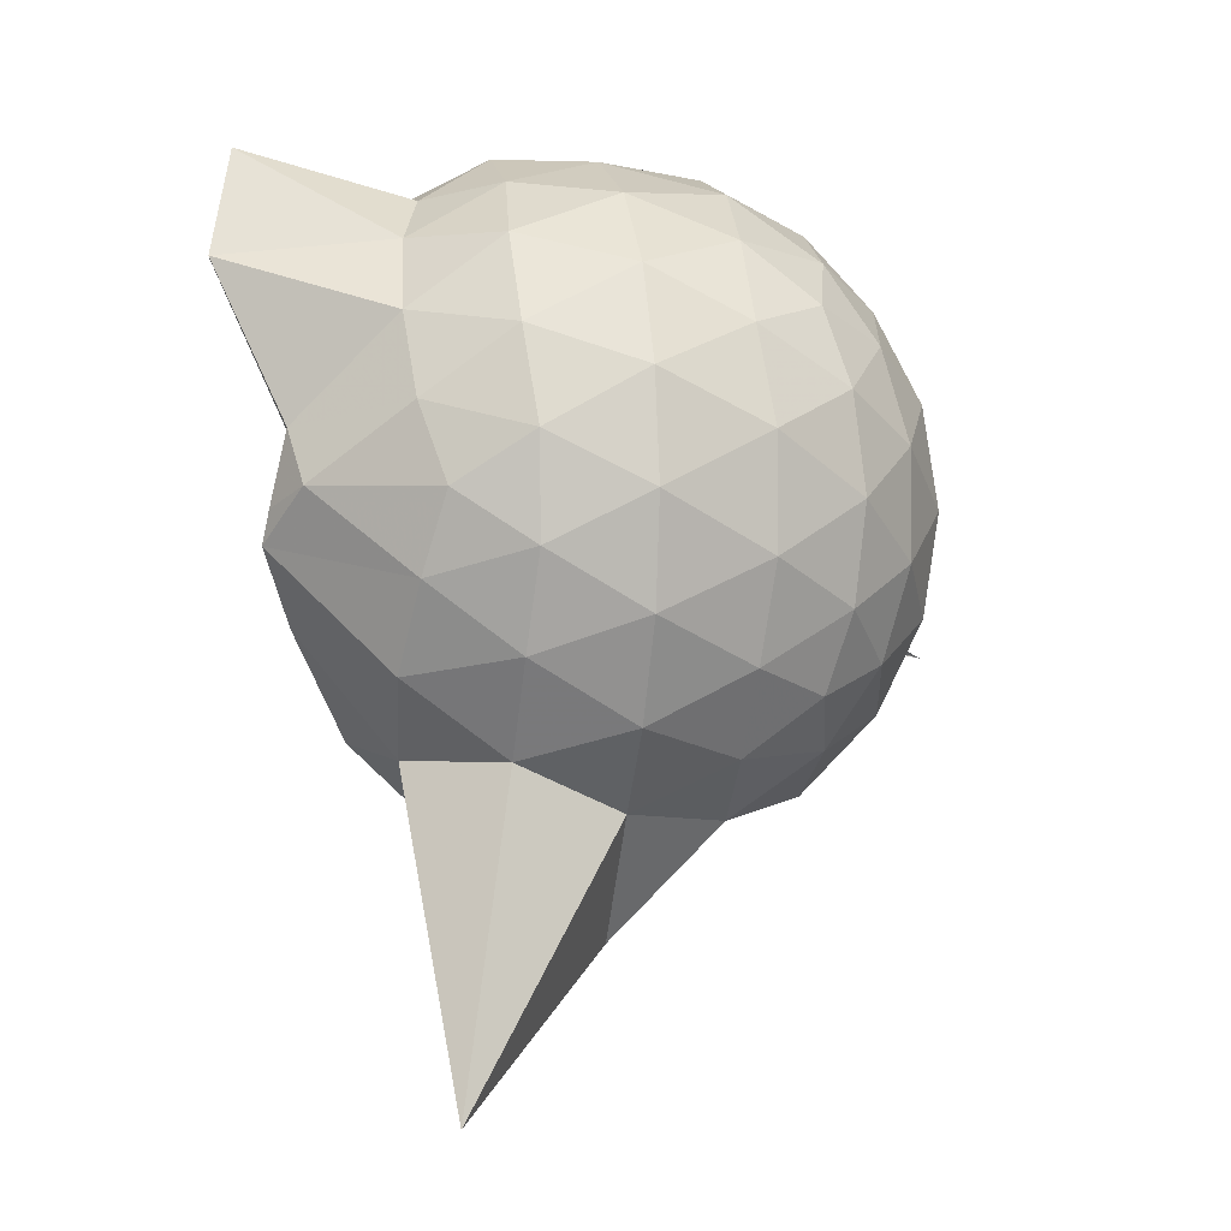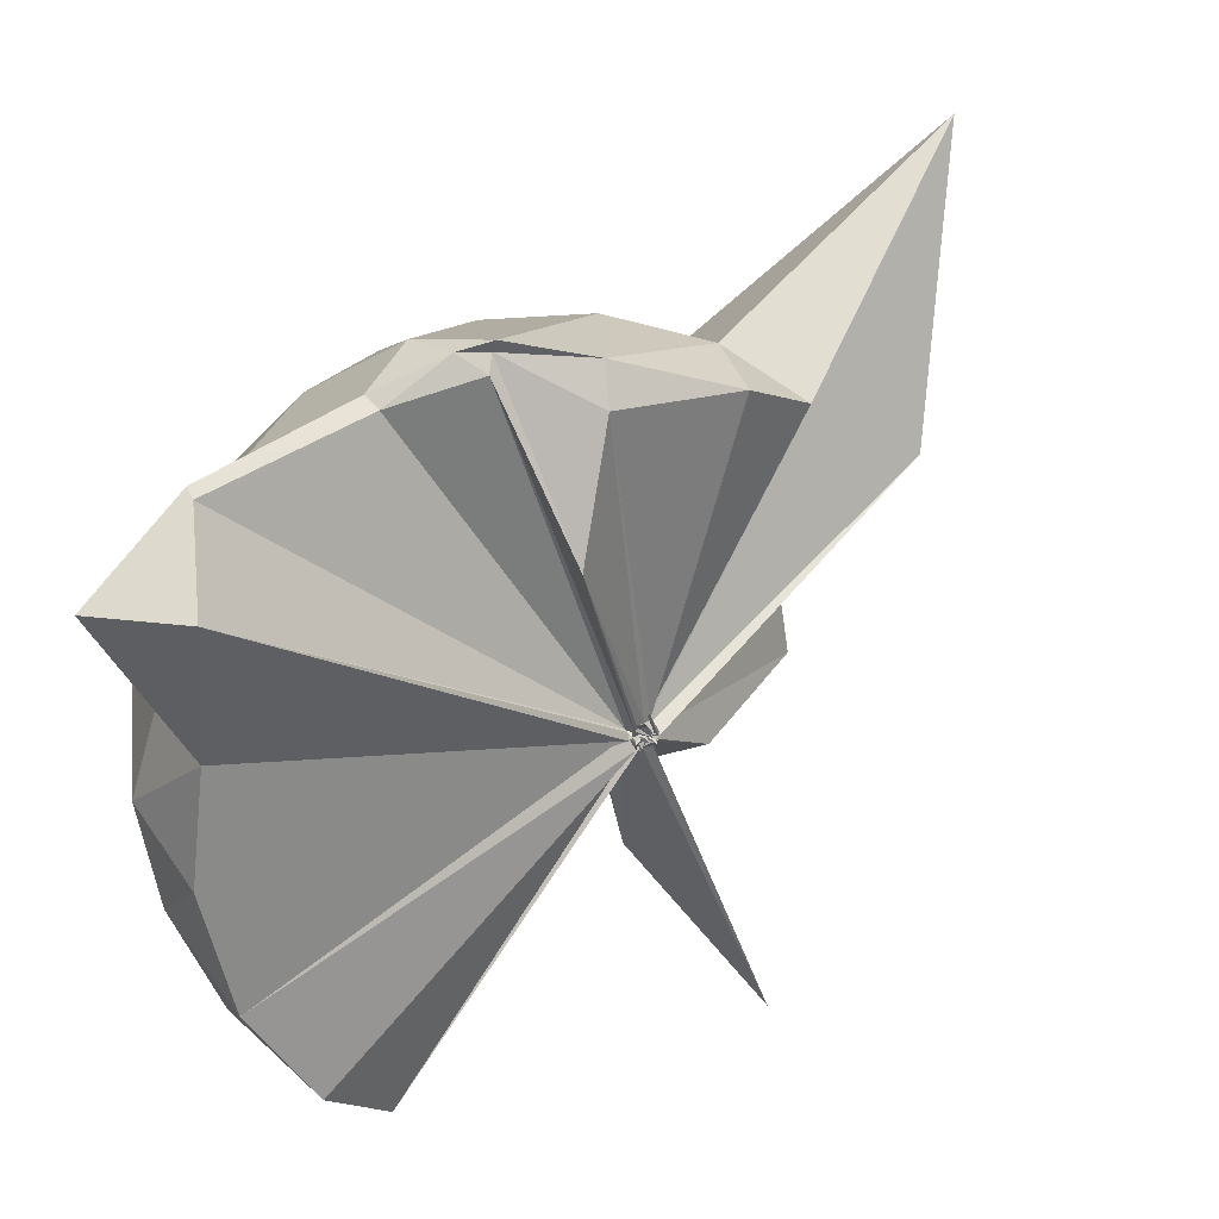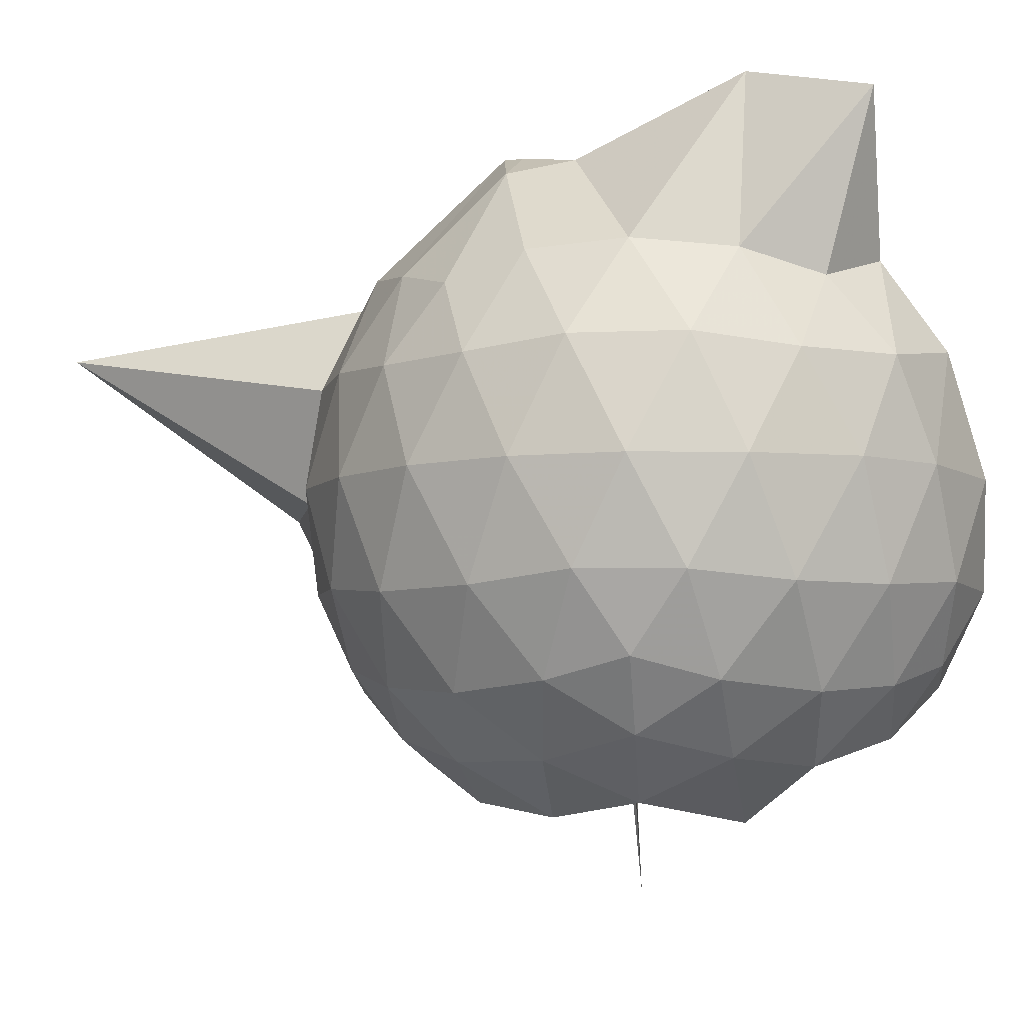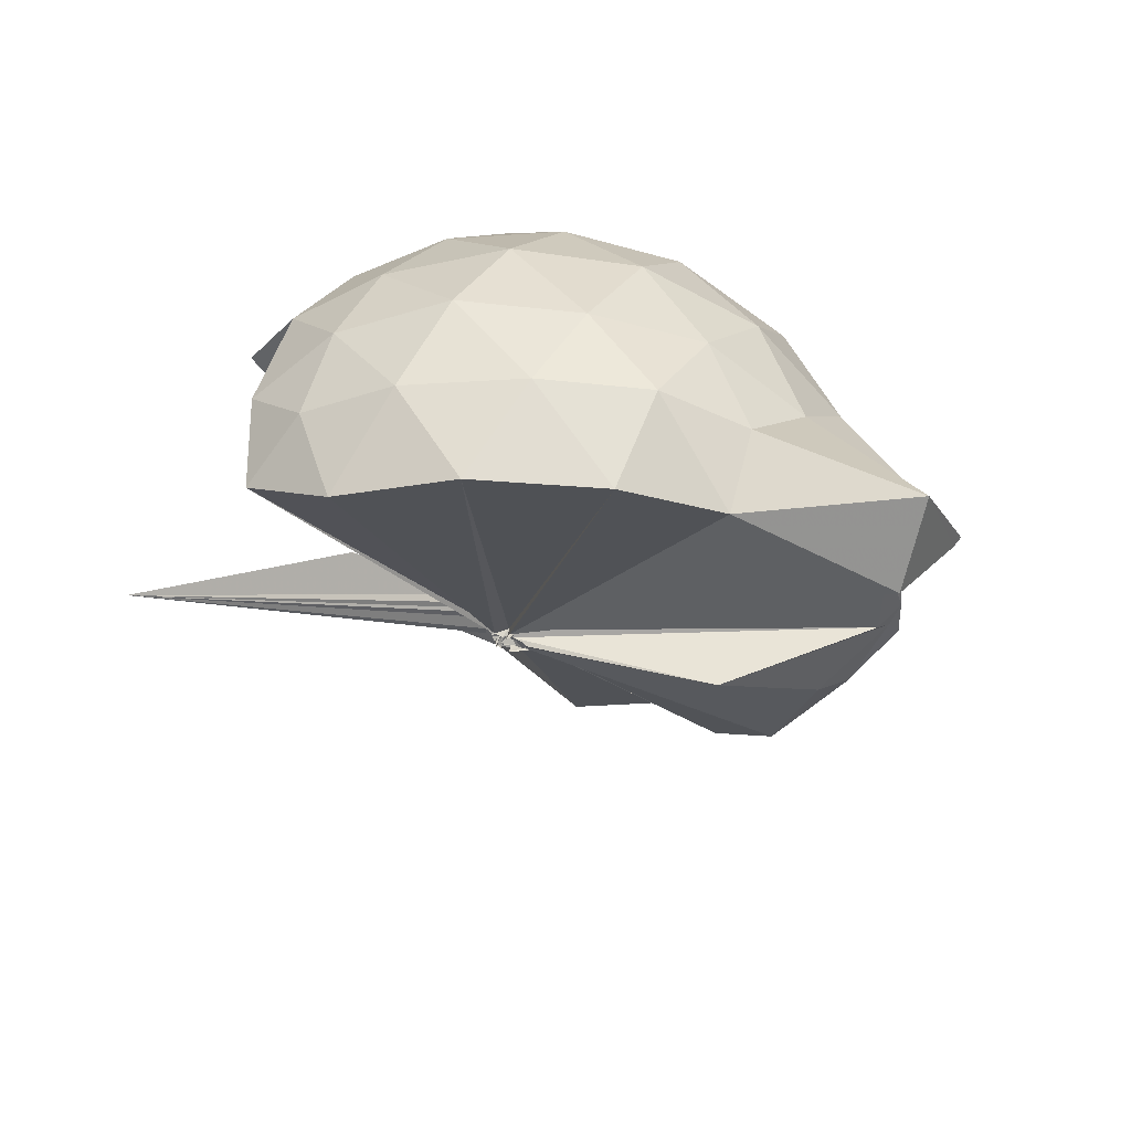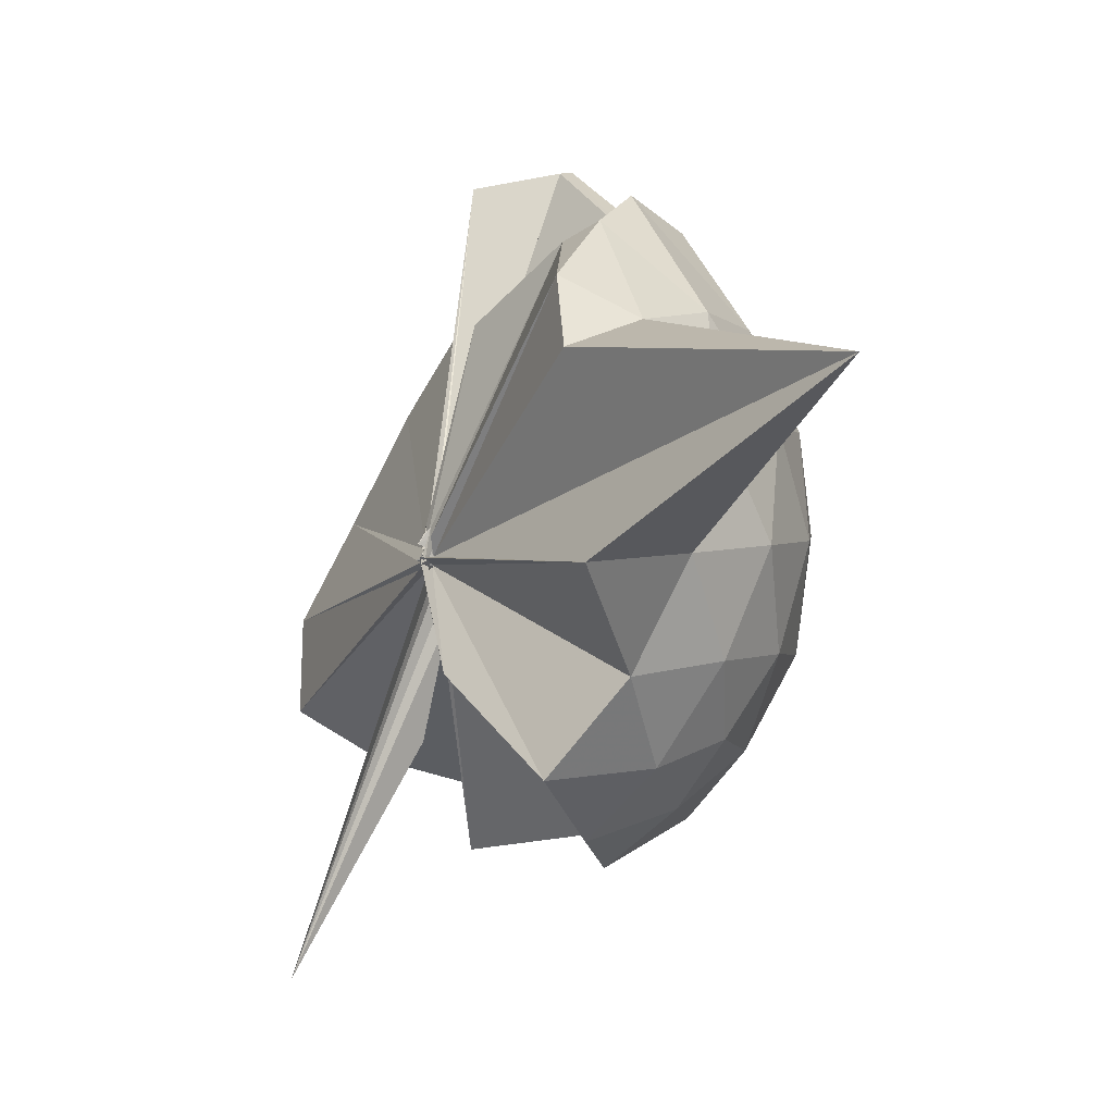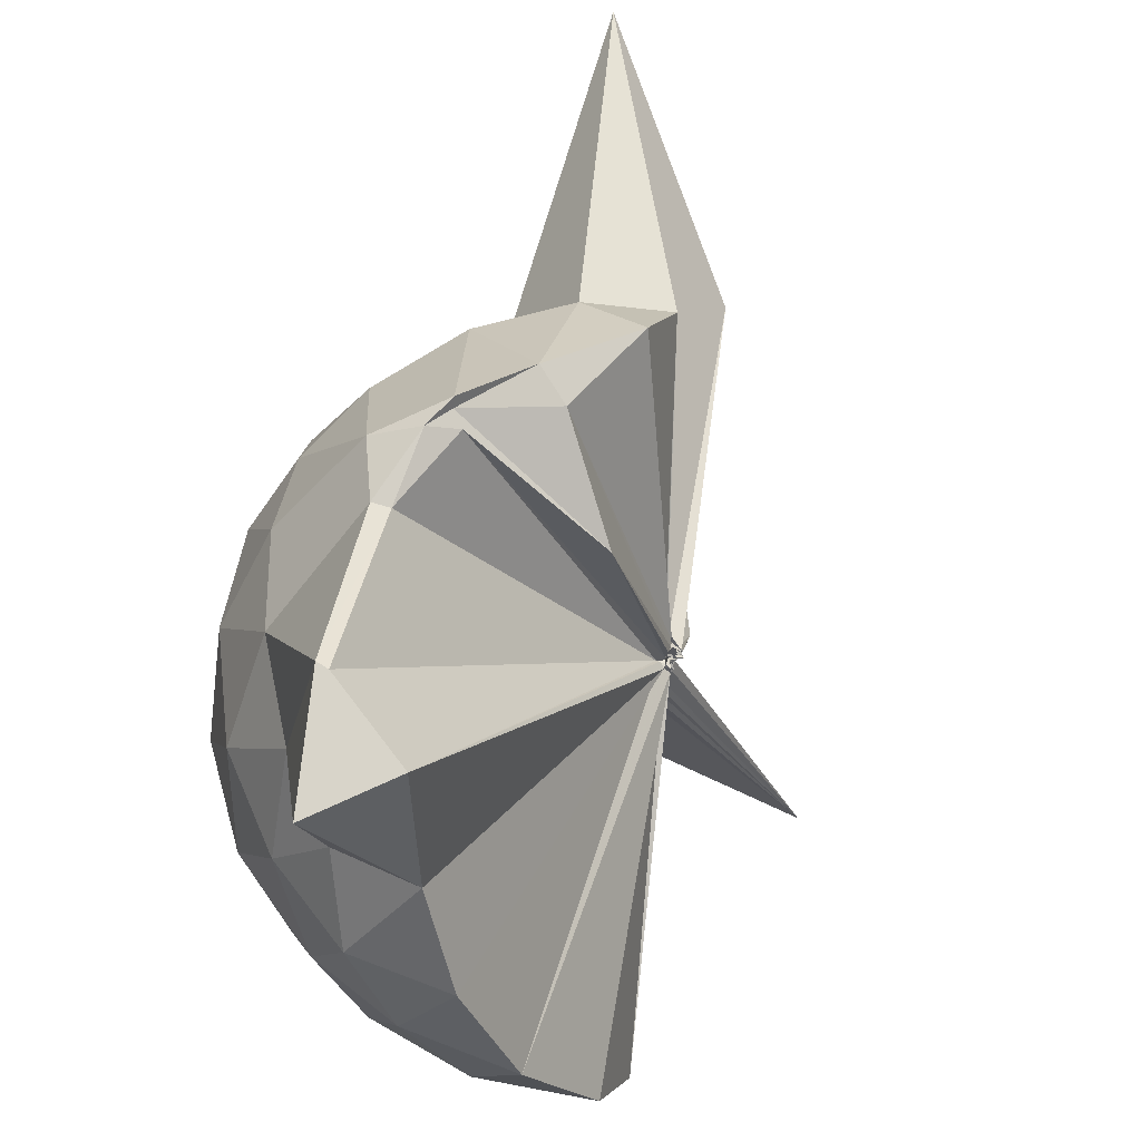
<metadata>
{"format":"obj","ext":"obj","renderer":"f3d","projection":"perspective","resolution":1024,"background":"white","views":[{"elev":-1.9,"azim":78.0,"up":"+Y"},{"elev":59.8,"azim":-117.9,"up":"+Z"},{"elev":-6.2,"azim":132.4,"up":"+Z"},{"elev":58.6,"azim":-59.3,"up":"+Y"},{"elev":2.8,"azim":-3.1,"up":"+Z"},{"elev":63.6,"azim":-150.5,"up":"+Z"}]}
</metadata>
<code>
v -0.04794 -0.4398 0.8732
v -0.0008506 -0.382 0.6934
v 0.8686 -0.2592 1.382
v 0.7992 -0.04088 1.45
v 0.6647 0.1956 1.468
v 0.4776 0.4065 1.443
v 0.2876 0.5405 1.38
v 0.04241 0.5422 1.454
v -0.05336 -0.4168 0.8694
v -0.04883 -0.4332 0.8626
v -0.03566 -0.4414 0.8565
v -0.04813 -0.4478 0.8548
v -0.03665 -0.4538 0.8495
v -0.05973 -0.4774 0.8432
v -0.04912 -0.4754 0.881
v -0.03622 -0.4775 0.8647
v -0.03876 -0.4802 0.925
v -0.03113 -0.4592 0.8464
v 0.2788 -1.061 1.38
v 0.4813 -0.9291 1.452
v 0.6642 -0.7197 1.478
v 0.8012 -0.4807 1.44
v 0.947 -0.1198 1.173
v 0.855 0.1473 1.201
v 0.6722 0.3996 1.202
v 0.4432 0.5707 1.171
v 0.183 0.6812 1.17
v -0.1011 0.6541 1.215
v -0.03377 -0.4253 0.8563
v -0.06395 -0.4324 0.8522
v -0.05249 -0.4513 0.8442
v -0.05023 -0.4586 0.8448
v -0.03613 -0.4541 0.8414
v -0.03053 -0.4649 0.8442
v -0.05923 -0.4793 0.8544
v -0.05395 -0.4994 0.8402
v -0.0627 -0.4928 0.8401
v -0.03361 -0.4622 0.8448
v 0.8709 -1.804 1.348
v 0.6734 -0.9302 1.192
v 0.8534 -0.6708 1.19
v 0.9458 -0.4051 1.17
v 0.9526 0.03814 0.8914
v 0.8184 0.3096 0.8917
v 0.6024 0.5234 0.8926
v 0.3094 0.6607 0.8994
v 0.0432 0.7047 0.8996
v -0.2655 0.6603 0.8899
v -0.06484 -0.4317 0.828
v -0.0518 -0.446 0.8292
v -0.05439 -0.4578 0.8324
v -0.04439 -0.4584 0.8327
v -0.06166 -0.4688 0.8323
v -0.03791 -0.469 0.8319
v -0.05652 -0.4904 0.836
v -0.06765 -0.4949 0.8475
v -0.0623 -0.4956 0.8443
v 0.3073 -1.419 0.8781
v 0.5895 -1.066 0.8819
v 0.8126 -0.8443 0.8905
v 0.9501 -0.5672 0.8887
v 0.9998 -0.2645 0.8895
v 0.8539 0.1638 0.6109
v 0.6887 0.396 0.6075
v 0.4563 0.5565 0.5837
v 0.1823 0.6476 0.5847
v -0.1158 0.6575 0.6078
v -0.4161 0.5555 0.6022
v -0.04333 -0.4371 0.8192
v -0.06753 -0.4486 0.8181
v -0.03484 -0.4474 0.8233
v -0.05548 -0.461 0.8249
v -0.03305 -0.4624 0.82
v -0.07837 -0.4807 0.838
v -0.039 -0.5 0.8432
v -0.06619 -0.4873 0.8395
v -0.03527 -0.4521 0.8225
v 0.4384 -1.091 0.5841
v 0.6862 -0.9258 0.6068
v 0.8531 -0.6966 0.6035
v 0.9366 -0.4238 0.5783
v 0.9378 -0.109 0.5799
v 0.7116 0.2321 0.3978
v 0.5252 0.3713 0.3402
v 0.2597 0.4898 0.3148
v 0.007327 0.5418 0.3363
v -0.2356 0.5336 0.3958
v -0.4206 0.4024 0.3454
v -0.05782 -0.4487 0.8228
v -0.04111 -0.4525 0.8236
v -0.05712 -0.4612 0.8149
v -0.03488 -0.4446 0.8035
v -0.04111 -0.4793 0.8214
v -0.04347 -0.4783 0.8217
v -0.06443 -0.4922 0.8279
v -0.007257 -0.666 0.5536
v 0.2312 -1.037 0.3251
v 0.5186 -0.908 0.3376
v 0.7061 -0.7668 0.3924
v 0.7853 -0.5457 0.3367
v 0.8206 -0.2684 0.3148
v 0.7877 0.011 0.3405
v 0.6461 -0.2452 1.711
v 0.5393 -0.09181 1.742
v 0.382 0.3607 1.931
v 0.2498 0.6693 1.864
v 0.09692 0.4669 1.89
v -0.03655 -0.43 0.8718
v -0.06305 -0.434 0.8653
v -0.04683 -0.4529 0.8614
v -0.03094 -0.4579 0.8557
v -0.04896 -0.4716 0.8885
v -0.0726 -0.4762 0.8793
v -0.03974 -0.4821 0.8962
v 0.2704 -0.8874 1.563
v 0.3976 -0.5954 1.719
v 0.4959 -0.3884 1.8
v 0.5204 -0.2972 1.785
v 0.4928 -0.1061 1.734
v 0.3479 0.3619 1.928
v -0.02808 -0.4227 0.8795
v -0.05247 -0.4271 0.8756
v -0.05218 -0.4264 0.9156
v -0.05182 -0.4612 0.9124
v -0.0461 -0.4625 0.9046
v 0.3032 -0.5564 1.666
v 0.4912 -0.3732 1.772
v 0.451 -0.346 1.754
v -0.02846 -0.423 0.8775
v -0.04811 -0.4326 0.8754
v -0.05117 -0.4395 0.9234
v 0.08025 -0.3731 1.456
v 0.5922 0.1487 0.2043
v 0.3505 0.2746 0.1474
v 0.1036 0.3527 0.1261
v -0.1874 0.3968 0.2022
v -0.04138 -0.4332 0.8162
v -0.06312 -0.4425 0.8115
v -0.03819 -0.4149 0.7813
v -0.04535 -0.4537 0.8086
v -0.04014 -0.4777 0.8236
v -0.0635 -0.4809 0.8262
v -0.00941 -0.4362 0.6601
v 0.347 -0.8151 0.1402
v 0.5912 -0.6836 0.203
v 0.6458 -0.4212 0.1398
v 0.6466 -0.1167 0.1408
v 0.4186 0.01716 0.03253
v 0.07843 0.1053 -0.02276
v -0.005583 -0.3689 0.7092
v -0.009134 -0.3782 0.7152
v -0.02572 -0.3937 0.7393
v -0.4015 -0.6491 -0.2355
v -0.03468 -0.4113 0.7666
v -0.0004602 -0.3786 0.6987
v 0.4131 -0.5575 0.03011
v 0.4335 -0.2693 -0.008373
v -0.0009685 -0.3768 0.6832
v -0.01469 -0.3803 0.6805
v 0.009889 -0.3804 0.6793
v -0.0591 -0.4026 0.3496
v 0.01058 -0.3798 0.6895
f 3 23 4
f 4 23 24
f 4 24 5
f 5 24 25
f 5 25 6
f 6 25 26
f 6 26 7
f 7 26 27
f 7 27 8
f 8 27 28
f 8 28 9
f 9 28 29
f 9 29 10
f 10 29 30
f 10 30 11
f 11 30 31
f 11 31 12
f 12 31 32
f 12 32 13
f 13 32 33
f 13 33 14
f 14 33 34
f 14 34 15
f 15 34 35
f 15 35 16
f 16 35 36
f 16 36 17
f 17 36 37
f 17 37 18
f 18 37 38
f 18 38 19
f 19 38 39
f 19 39 20
f 20 39 40
f 20 40 21
f 21 40 41
f 21 41 22
f 22 41 42
f 22 42 3
f 3 42 23
f 23 43 24
f 24 43 44
f 24 44 25
f 25 44 45
f 25 45 26
f 26 45 46
f 26 46 27
f 27 46 47
f 27 47 28
f 28 47 48
f 28 48 29
f 29 48 49
f 29 49 30
f 30 49 50
f 30 50 31
f 31 50 51
f 31 51 32
f 32 51 52
f 32 52 33
f 33 52 53
f 33 53 34
f 34 53 54
f 34 54 35
f 35 54 55
f 35 55 36
f 36 55 56
f 36 56 37
f 37 56 57
f 37 57 38
f 38 57 58
f 38 58 39
f 39 58 59
f 39 59 40
f 40 59 60
f 40 60 41
f 41 60 61
f 41 61 42
f 42 61 62
f 42 62 23
f 23 62 43
f 43 63 44
f 44 63 64
f 44 64 45
f 45 64 65
f 45 65 46
f 46 65 66
f 46 66 47
f 47 66 67
f 47 67 48
f 48 67 68
f 48 68 49
f 49 68 69
f 49 69 50
f 50 69 70
f 50 70 51
f 51 70 71
f 51 71 52
f 52 71 72
f 52 72 53
f 53 72 73
f 53 73 54
f 54 73 74
f 54 74 55
f 55 74 75
f 55 75 56
f 56 75 76
f 56 76 57
f 57 76 77
f 57 77 58
f 58 77 78
f 58 78 59
f 59 78 79
f 59 79 60
f 60 79 80
f 60 80 61
f 61 80 81
f 61 81 62
f 62 81 82
f 62 82 43
f 43 82 63
f 63 83 64
f 64 83 84
f 64 84 65
f 65 84 85
f 65 85 66
f 66 85 86
f 66 86 67
f 67 86 87
f 67 87 68
f 68 87 88
f 68 88 69
f 69 88 89
f 69 89 70
f 70 89 90
f 70 90 71
f 71 90 91
f 71 91 72
f 72 91 92
f 72 92 73
f 73 92 93
f 73 93 74
f 74 93 94
f 74 94 75
f 75 94 95
f 75 95 76
f 76 95 96
f 76 96 77
f 77 96 97
f 77 97 78
f 78 97 98
f 78 98 79
f 79 98 99
f 79 99 80
f 80 99 100
f 80 100 81
f 81 100 101
f 81 101 82
f 82 101 102
f 82 102 63
f 63 102 83
f 103 104 118
f 104 119 118
f 104 105 119
f 105 120 119
f 105 106 120
f 106 107 120
f 107 121 120
f 107 108 121
f 108 122 121
f 108 109 122
f 109 110 122
f 110 123 122
f 110 111 123
f 111 124 123
f 111 112 124
f 112 113 124
f 113 125 124
f 113 114 125
f 114 126 125
f 114 115 126
f 115 116 126
f 116 127 126
f 116 117 127
f 117 118 127
f 117 103 118
f 118 119 128
f 119 129 128
f 119 120 129
f 120 121 129
f 121 130 129
f 121 122 130
f 122 123 130
f 123 131 130
f 123 124 131
f 124 125 131
f 125 132 131
f 125 126 132
f 126 127 132
f 127 128 132
f 127 118 128
f 133 148 134
f 134 148 149
f 134 149 135
f 135 149 150
f 135 150 136
f 136 150 137
f 137 150 151
f 137 151 138
f 138 151 152
f 138 152 139
f 139 152 140
f 140 152 153
f 140 153 141
f 141 153 154
f 141 154 142
f 142 154 143
f 143 154 155
f 143 155 144
f 144 155 156
f 144 156 145
f 145 156 146
f 146 156 157
f 146 157 147
f 147 157 148
f 147 148 133
f 148 158 149
f 149 158 159
f 149 159 150
f 150 159 151
f 151 159 160
f 151 160 152
f 152 160 153
f 153 160 161
f 153 161 154
f 154 161 155
f 155 161 162
f 155 162 156
f 156 162 157
f 157 162 158
f 157 158 148
f 3 4 103
f 103 4 104
f 4 5 104
f 104 5 105
f 5 6 105
f 105 6 106
f 6 7 106
f 7 8 106
f 106 8 107
f 8 9 107
f 107 9 108
f 9 10 108
f 108 10 109
f 10 11 109
f 11 12 109
f 109 12 110
f 12 13 110
f 110 13 111
f 13 14 111
f 111 14 112
f 14 15 112
f 15 16 112
f 112 16 113
f 16 17 113
f 113 17 114
f 17 18 114
f 114 18 115
f 18 19 115
f 19 20 115
f 115 20 116
f 20 21 116
f 116 21 117
f 21 22 117
f 117 22 103
f 22 3 103
f 83 133 84
f 84 133 134
f 84 134 85
f 85 134 135
f 85 135 86
f 86 135 136
f 86 136 87
f 87 136 88
f 88 136 137
f 88 137 89
f 89 137 138
f 89 138 90
f 90 138 139
f 90 139 91
f 91 139 92
f 92 139 140
f 92 140 93
f 93 140 141
f 93 141 94
f 94 141 142
f 94 142 95
f 95 142 96
f 96 142 143
f 96 143 97
f 97 143 144
f 97 144 98
f 98 144 145
f 98 145 99
f 99 145 100
f 100 145 146
f 100 146 101
f 101 146 147
f 101 147 102
f 102 147 133
f 102 133 83
f 128 129 1
f 129 130 1
f 130 131 1
f 131 132 1
f 132 128 1
f 159 158 2
f 160 159 2
f 161 160 2
f 162 161 2
f 158 162 2

</code>
